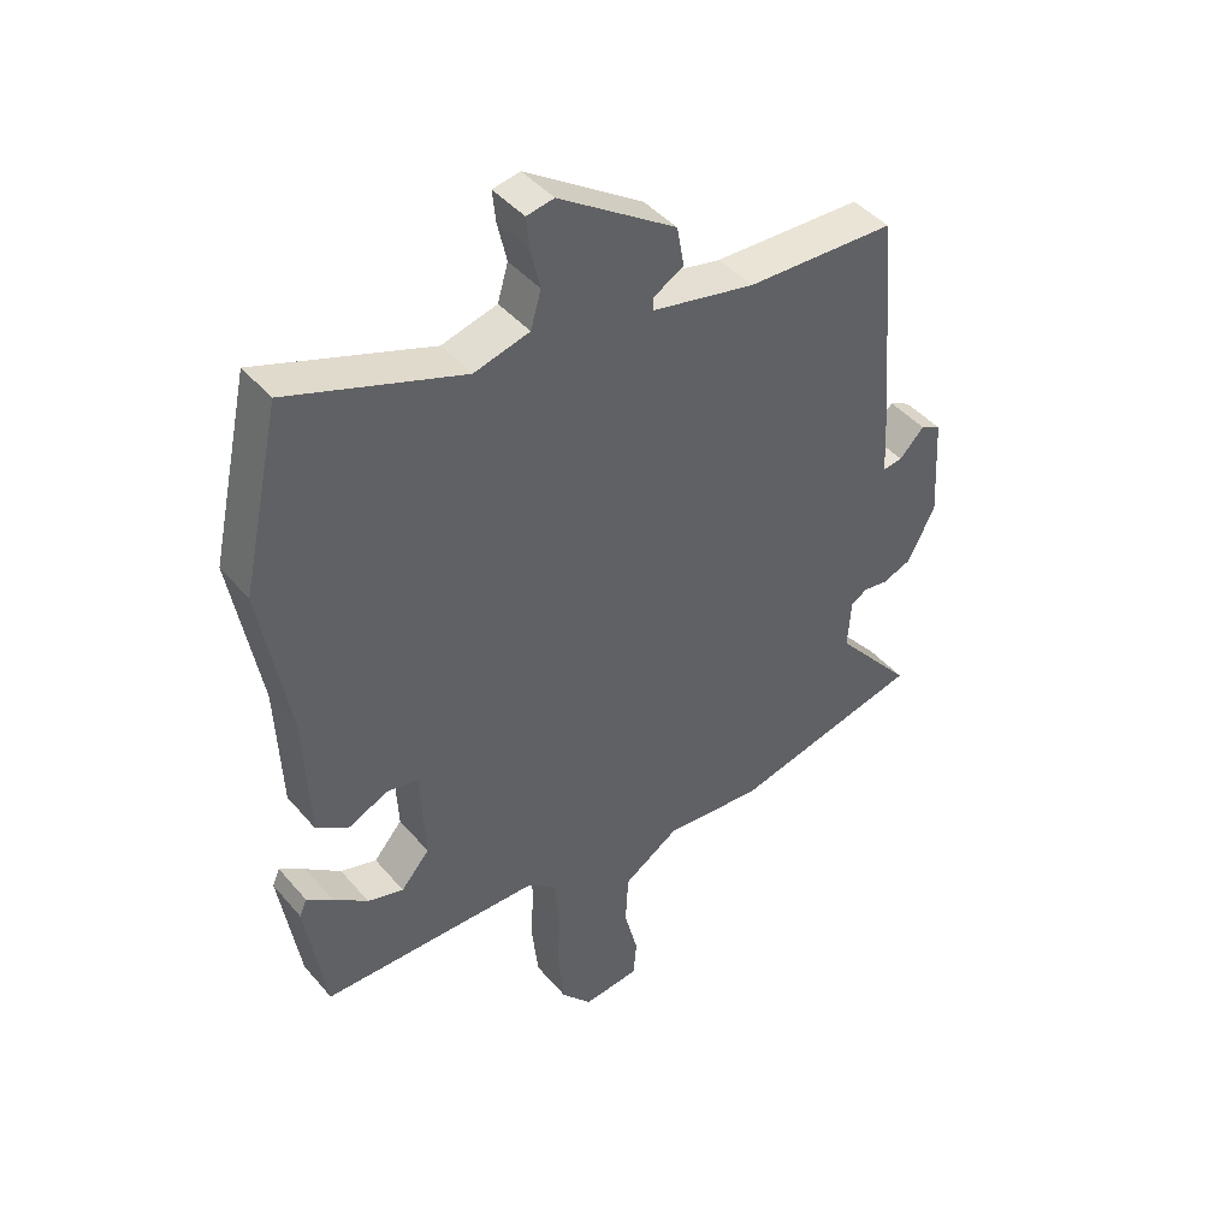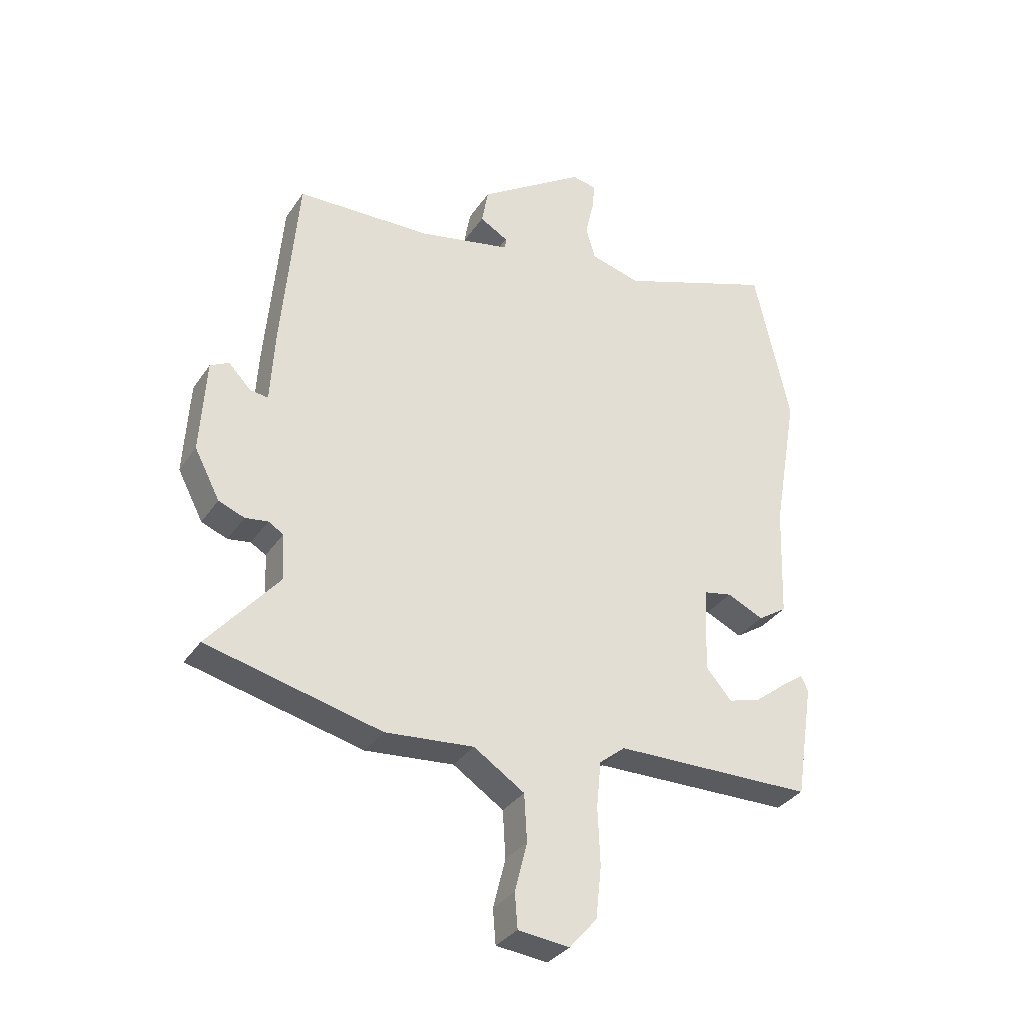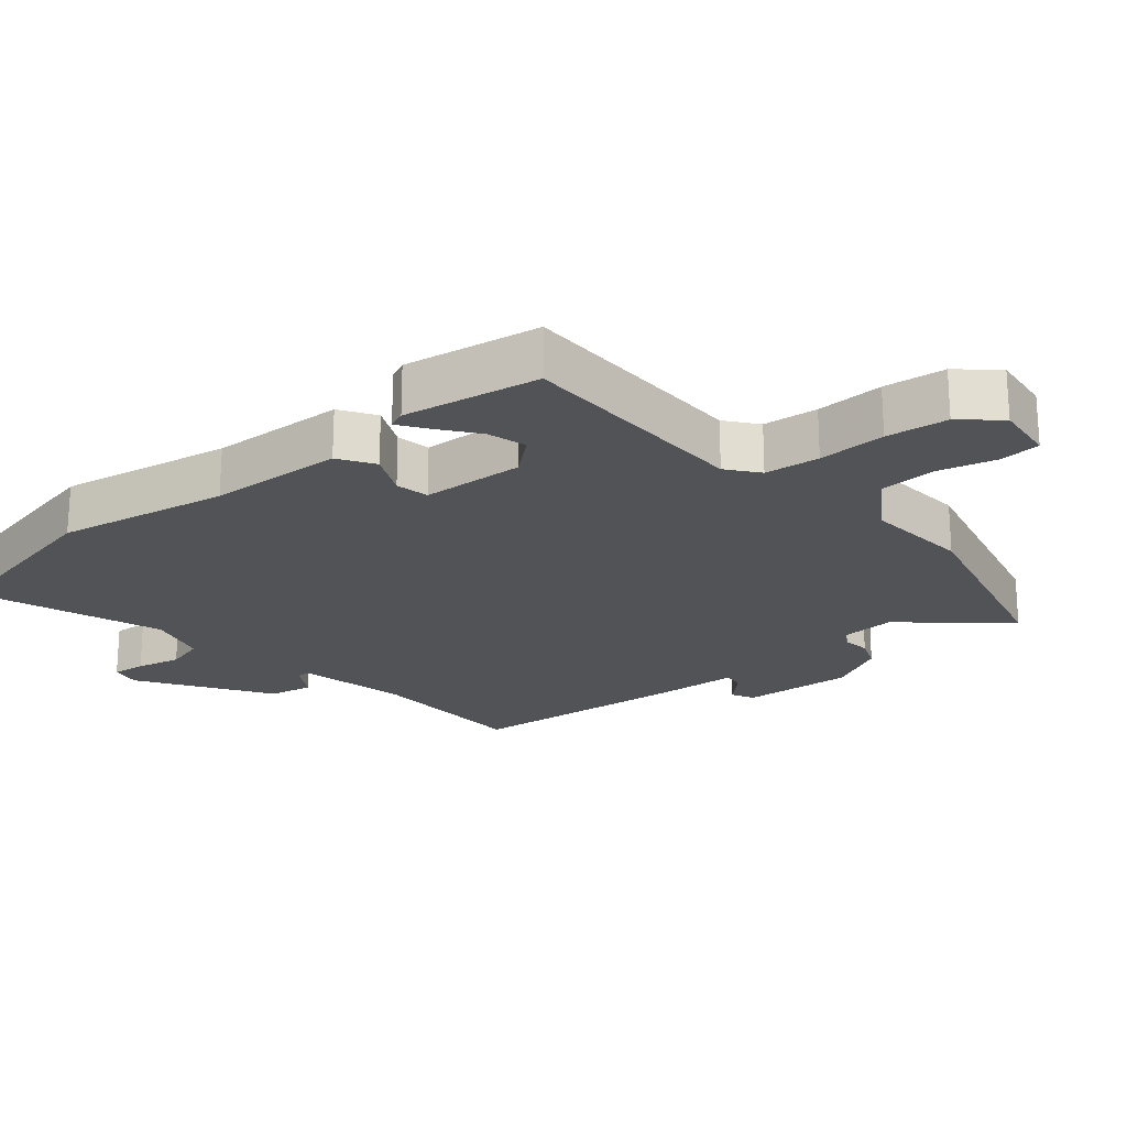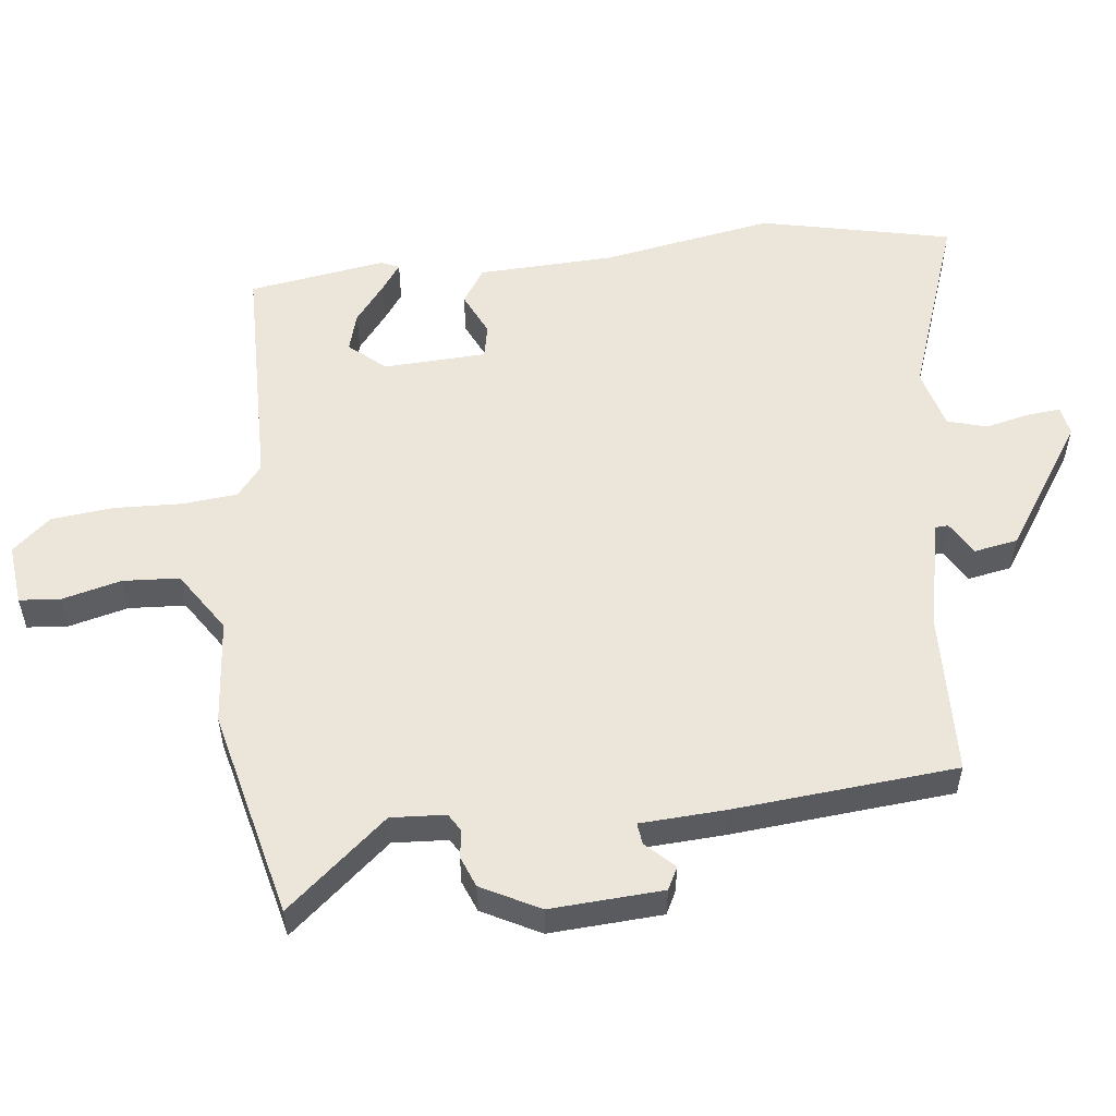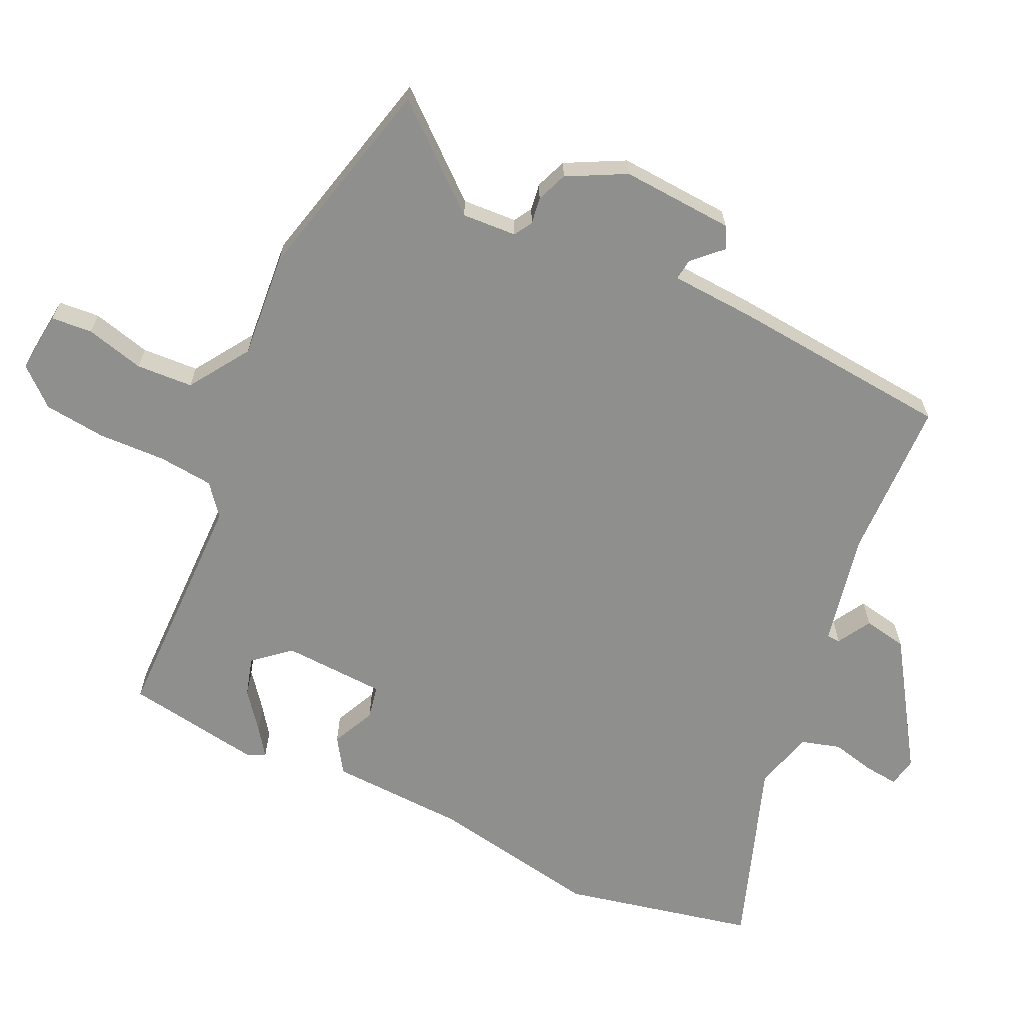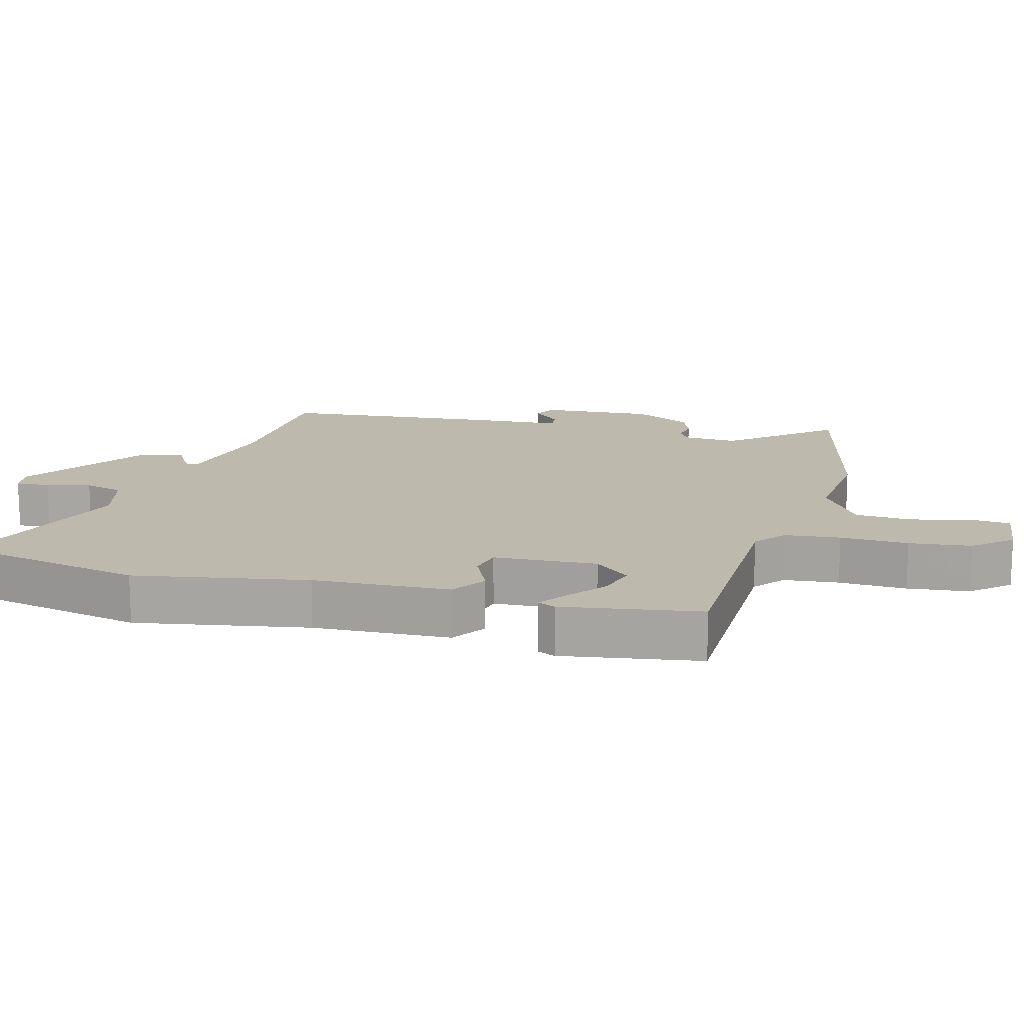
<metadata>
{"format":"obj","ext":"obj","renderer":"f3d","projection":"perspective","resolution":1024,"background":"white","views":[{"elev":43.9,"azim":142.7,"up":"+Z"},{"elev":-33.4,"azim":-28.9,"up":"+Z"},{"elev":-21.9,"azim":129.6,"up":"+Y"},{"elev":54.6,"azim":-96.6,"up":"+Y"},{"elev":-65.1,"azim":-115.3,"up":"+Y"},{"elev":15.3,"azim":105.0,"up":"+Y"}]}
</metadata>
<code>
v -0.499 0.07 0.467
v -0.259 0.07 0.475
v -0.093 0.07 0.51
v -0.092 0.07 0.53
v -0.142 0.07 0.559
v -0.13 0.07 0.624
v 0.059 0.07 0.749
v 0.103 0.07 0.741
v 0.098 0.07 0.691
v 0.083 0.07 0.625
v 0.1 0.07 0.567
v 0.189 0.07 0.543
v 0.468 0.07 0.643
v 0.531 0.07 0.358
v 0.486 0.07 0.102
v 0.478 0.07 -0.1
v 0.426 0.07 -0.134
v 0.361 0.07 -0.104
v 0.311 0.07 -0.114
v 0.304 0.07 -0.267
v 0.35 0.07 -0.32
v 0.408 0.07 -0.303
v 0.464 0.07 -0.259
v 0.505 0.07 -0.23
v 0.517 0.07 -0.257
v 0.485 0.07 -0.461
v 0.131 0.07 -0.466
v 0.085 0.07 -0.503
v 0.077 0.07 -0.585
v 0.081 0.07 -0.686
v 0.071 0.07 -0.778
v 0.022 0.07 -0.834
v -0.069 0.07 -0.824
v -0.074 0.07 -0.763
v -0.052 0.07 -0.676
v -0.057 0.07 -0.592
v -0.147 0.07 -0.533
v -0.304 0.07 -0.547
v -0.613 0.07 -0.473
v -0.487 0.07 -0.324
v -0.492 0.07 -0.243
v -0.519 0.07 -0.227
v -0.559 0.07 -0.233
v -0.605 0.07 -0.215
v -0.65 0.07 -0.129
v -0.64 0.07 0.038
v -0.607 0.07 0.055
v -0.567 0.07 0.014
v -0.535 0.07 0.01
v -0.528 0.07 0.136
v -0.499 0 0.467
v -0.259 0 0.475
v -0.093 0 0.51
v -0.092 0 0.53
v -0.142 0 0.559
v -0.13 0 0.624
v 0.059 0 0.749
v 0.103 0 0.741
v 0.098 0 0.691
v 0.083 0 0.625
v 0.1 0 0.567
v 0.189 0 0.543
v 0.468 0 0.643
v 0.531 0 0.358
v 0.486 0 0.102
v 0.478 0 -0.1
v 0.426 0 -0.134
v 0.361 0 -0.104
v 0.311 0 -0.114
v 0.304 0 -0.267
v 0.35 0 -0.32
v 0.408 0 -0.303
v 0.464 0 -0.259
v 0.505 0 -0.23
v 0.517 0 -0.257
v 0.485 0 -0.461
v 0.131 0 -0.466
v 0.085 0 -0.503
v 0.077 0 -0.585
v 0.081 0 -0.686
v 0.071 0 -0.778
v 0.022 0 -0.834
v -0.069 0 -0.824
v -0.074 0 -0.763
v -0.052 0 -0.676
v -0.057 0 -0.592
v -0.147 0 -0.533
v -0.304 0 -0.547
v -0.613 0 -0.473
v -0.487 0 -0.324
v -0.492 0 -0.243
v -0.519 0 -0.227
v -0.559 0 -0.233
v -0.605 0 -0.215
v -0.65 0 -0.129
v -0.64 0 0.038
v -0.607 0 0.055
v -0.567 0 0.014
v -0.535 0 0.01
v -0.528 0 0.136
f 49 50 1 2
f 46 47 48
f 45 46 48
f 44 45 48
f 43 44 48
f 42 43 48
f 41 42 48 49
f 37 38 39 40
f 37 40 41
f 49 2 3
f 41 49 3
f 37 41 3
f 36 37 3
f 33 34 35
f 32 33 35
f 31 32 35
f 30 31 35
f 29 30 35
f 36 3 4
f 35 36 4
f 29 35 4
f 28 29 4
f 24 25 26
f 23 24 26
f 22 23 26
f 21 22 26 27
f 20 21 27
f 27 28 4
f 20 27 4
f 19 20 4
f 15 16 17 18
f 15 18 19
f 14 15 19
f 13 14 19
f 12 13 19
f 8 9 10
f 7 8 10
f 6 7 10
f 5 6 10
f 4 5 10
f 4 10 11
f 4 11 12 19
f 52 51 100 99
f 98 97 96
f 98 96 95
f 98 95 94
f 98 94 93
f 98 93 92
f 99 98 92 91
f 90 89 88 87
f 91 90 87
f 53 52 99
f 53 99 91
f 53 91 87
f 53 87 86
f 85 84 83
f 85 83 82
f 85 82 81
f 85 81 80
f 85 80 79
f 54 53 86
f 54 86 85
f 54 85 79
f 54 79 78
f 76 75 74
f 76 74 73
f 76 73 72
f 77 76 72 71
f 77 71 70
f 54 78 77
f 54 77 70
f 54 70 69
f 68 67 66 65
f 69 68 65
f 69 65 64
f 69 64 63
f 69 63 62
f 60 59 58
f 60 58 57
f 60 57 56
f 60 56 55
f 60 55 54
f 61 60 54
f 69 62 61 54
f 1 51 52 2
f 2 52 53 3
f 3 53 54 4
f 4 54 55 5
f 5 55 56 6
f 6 56 57 7
f 7 57 58 8
f 8 58 59 9
f 9 59 60 10
f 10 60 61 11
f 11 61 62 12
f 12 62 63 13
f 13 63 64 14
f 14 64 65 15
f 15 65 66 16
f 16 66 67 17
f 17 67 68 18
f 18 68 69 19
f 19 69 70 20
f 20 70 71 21
f 21 71 72 22
f 22 72 73 23
f 23 73 74 24
f 24 74 75 25
f 25 75 76 26
f 26 76 77 27
f 27 77 78 28
f 28 78 79 29
f 29 79 80 30
f 30 80 81 31
f 31 81 82 32
f 32 82 83 33
f 33 83 84 34
f 34 84 85 35
f 35 85 86 36
f 36 86 87 37
f 37 87 88 38
f 38 88 89 39
f 39 89 90 40
f 40 90 91 41
f 41 91 92 42
f 42 92 93 43
f 43 93 94 44
f 44 94 95 45
f 45 95 96 46
f 46 96 97 47
f 47 97 98 48
f 48 98 99 49
f 49 99 100 50
f 50 100 51 1

</code>
